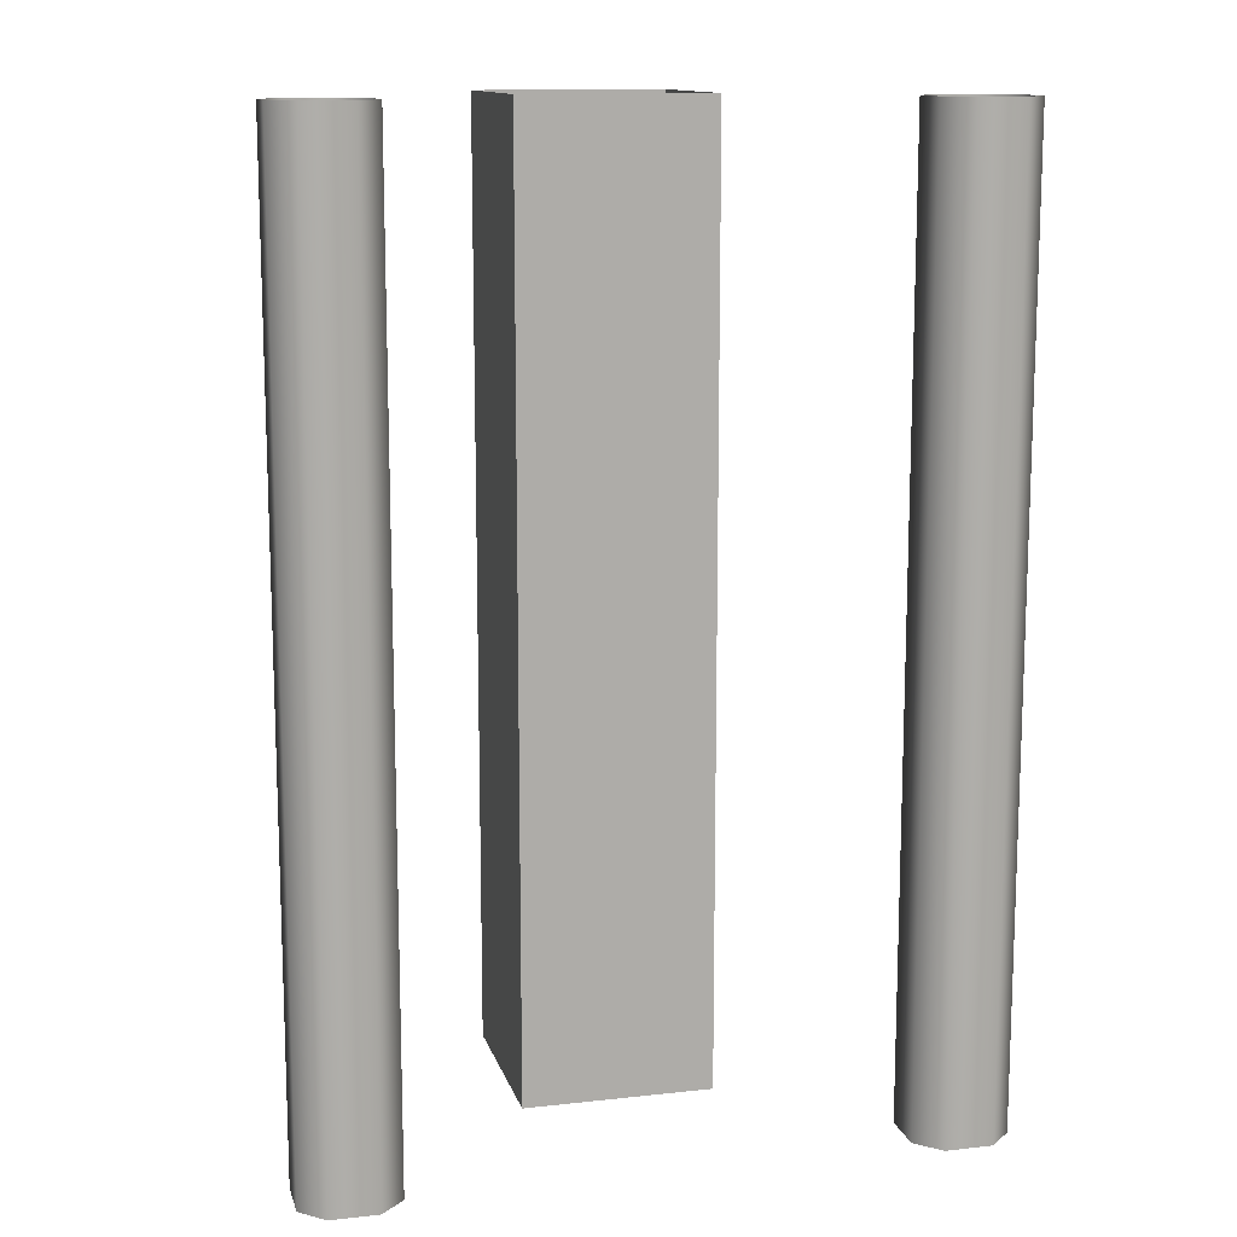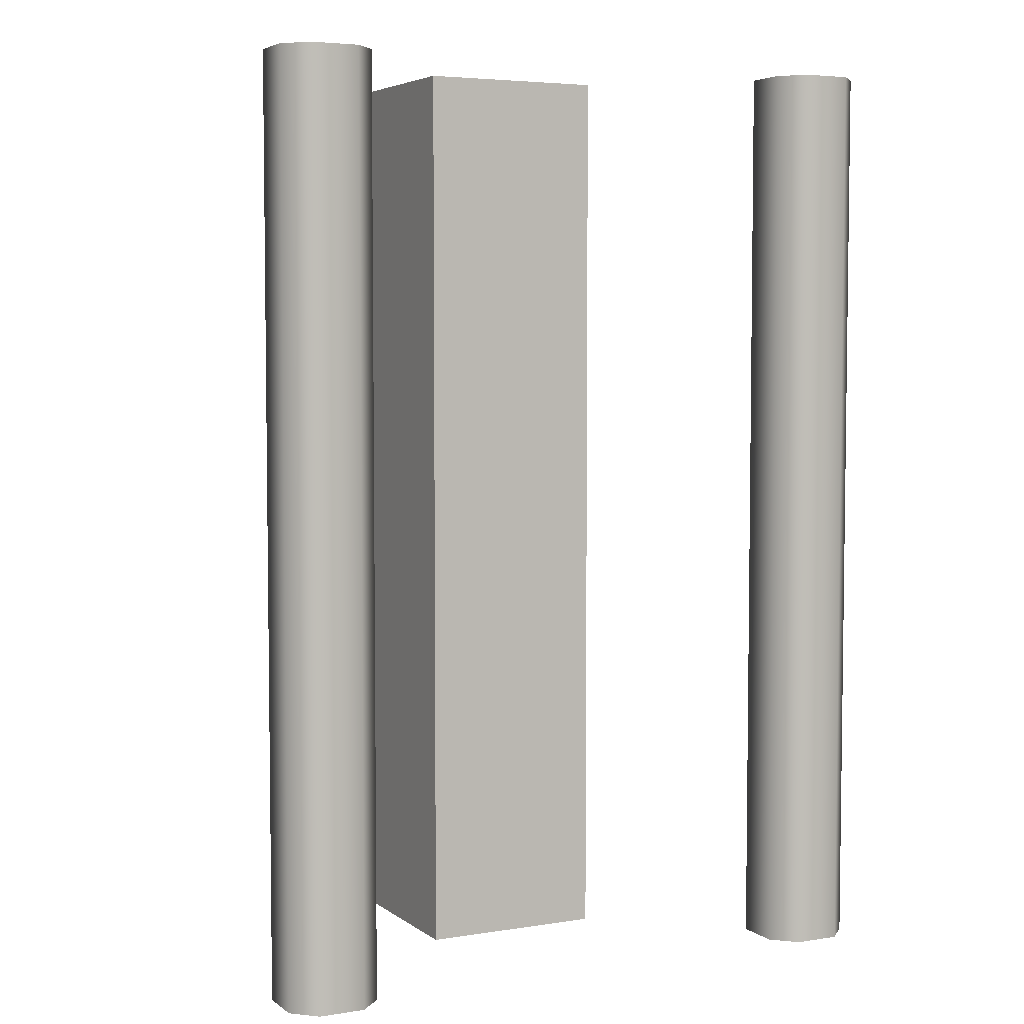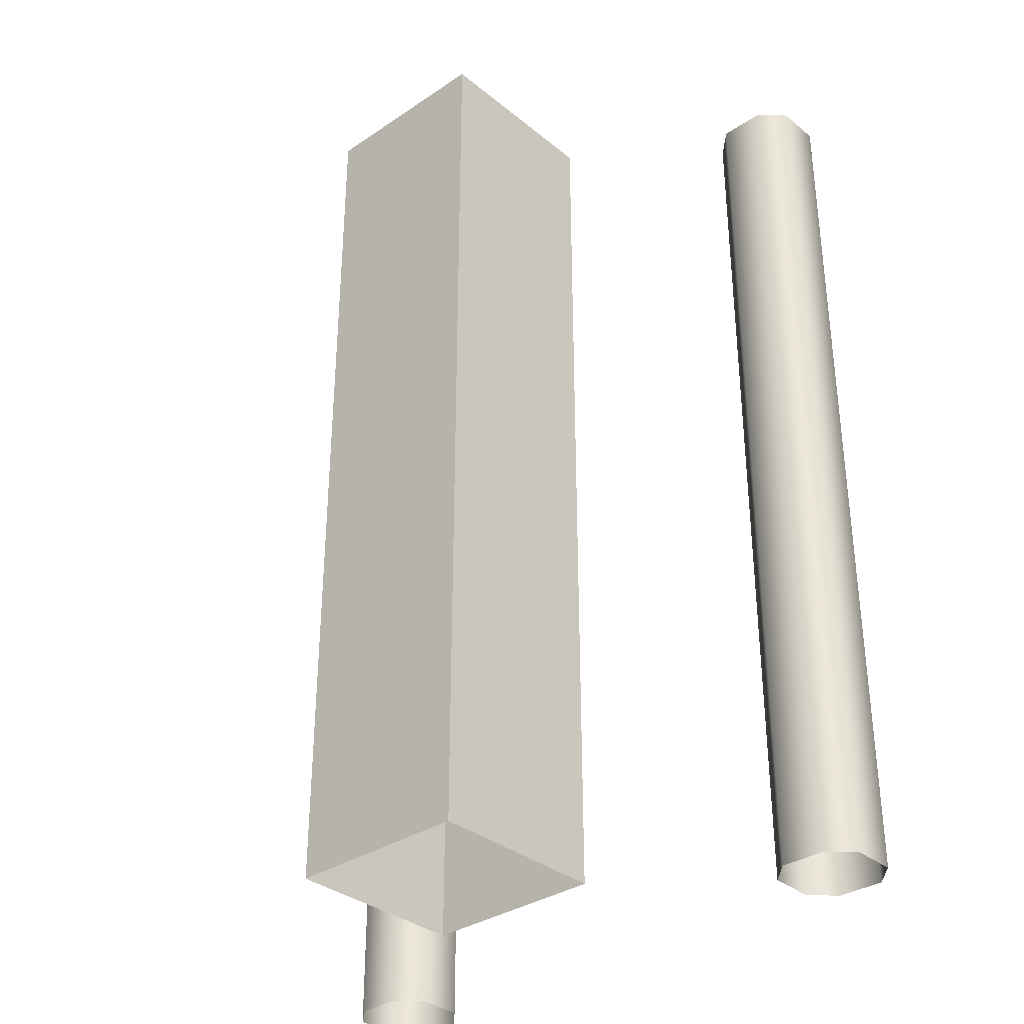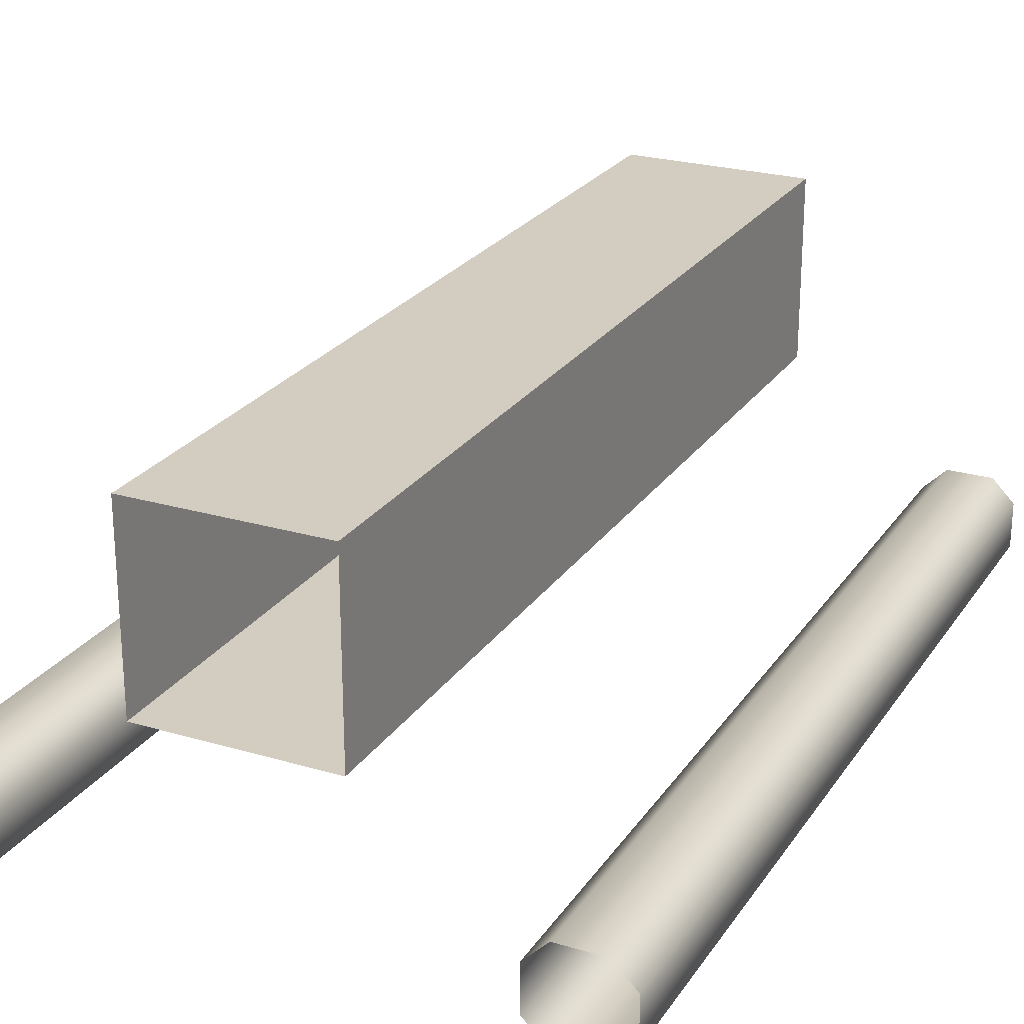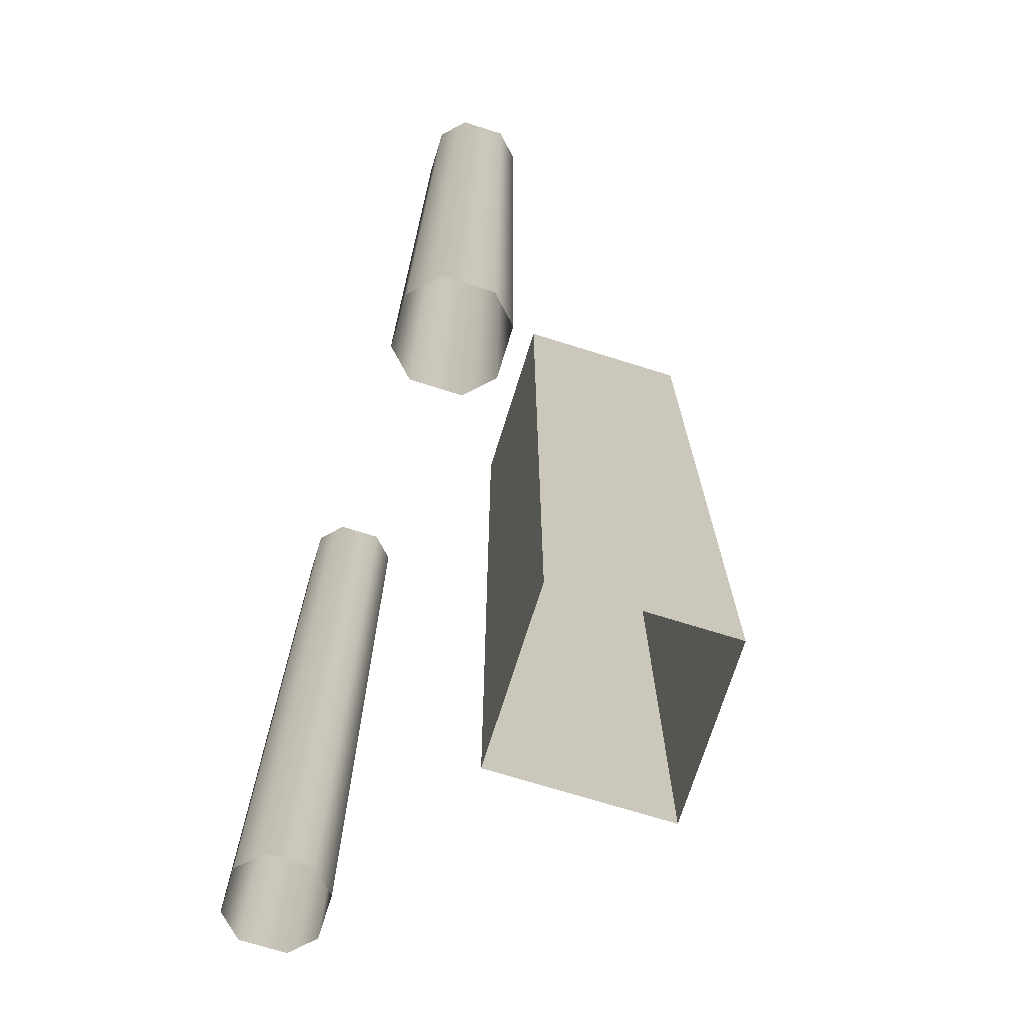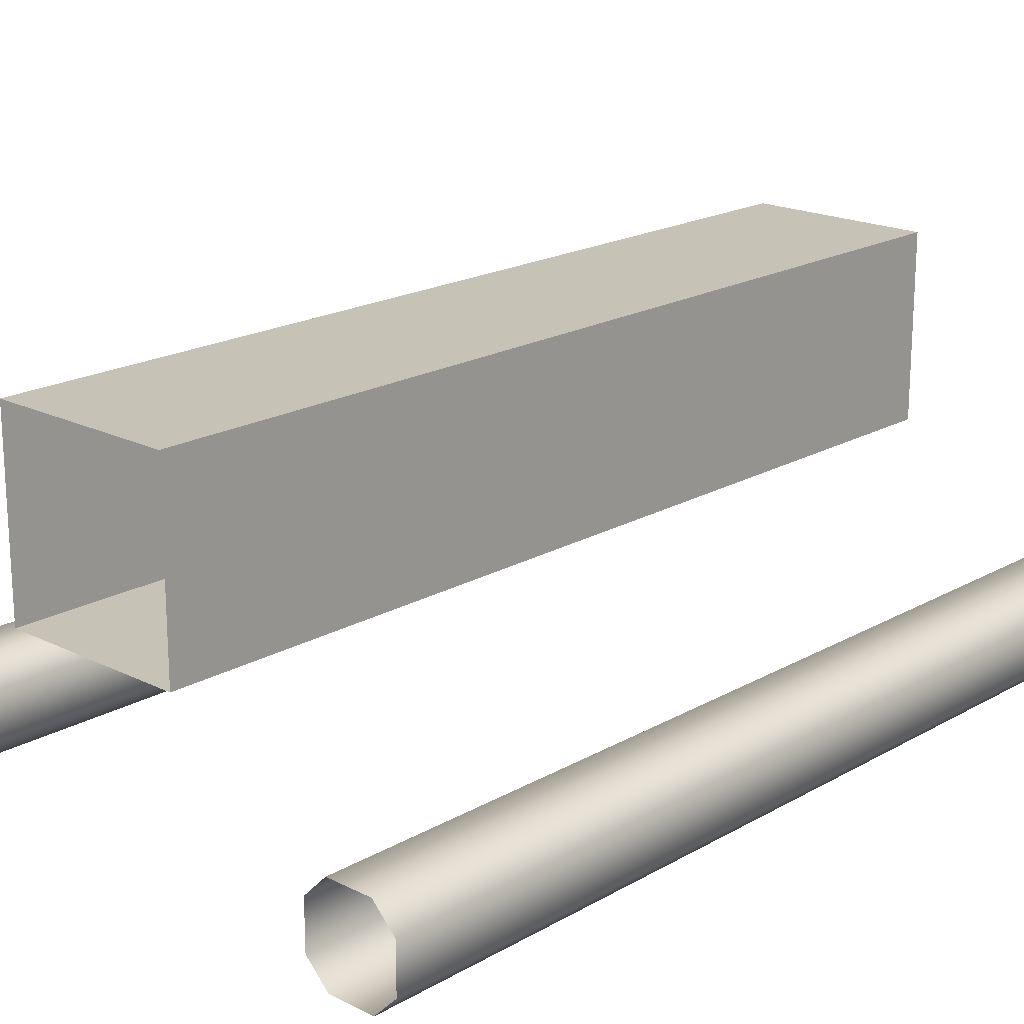
<metadata>
{"format":"obj","ext":"obj","renderer":"f3d","projection":"perspective","resolution":1024,"background":"white","views":[{"elev":12.8,"azim":-14.4,"up":"+Z"},{"elev":4.8,"azim":-26.8,"up":"+Z"},{"elev":-33.8,"azim":-137.6,"up":"+Z"},{"elev":24.4,"azim":-154.1,"up":"+Y"},{"elev":-71.8,"azim":72.7,"up":"+Z"},{"elev":19.1,"azim":-136.9,"up":"+Y"}]}
</metadata>
<code>
g coaster-hanging-track
v -0.35 0.025 -0.5 1 1 1
v -0.35 0.075 -0.5 1 1 1
v -0.35 0.025 0 1 1 1
v -0.35 0.075 0 1 1 1
v -0.35 0.025 0.5 1 1 1
v -0.35 0.075 0.5 1 1 1
v -0.275 0.1 -0.5 1 1 1
v -0.275 0.1 0 1 1 1
v -0.325 0.1 -0.5 1 1 1
v -0.325 0.1 0 1 1 1
v -0.275 0.1 0.5 1 1 1
v -0.325 0.1 0.5 1 1 1
v -0.275 0 0.5 1 1 1
v -0.275 0 0 1 1 1
v -0.325 0 0.5 1 1 1
v -0.325 0 0 1 1 1
v -0.275 0 -0.5 1 1 1
v -0.325 0 -0.5 1 1 1
v -0.25 0.025 -0.5 1 1 1
v -0.25 0.025 0 1 1 1
v -0.25 0.025 0.5 1 1 1
v -0.25 0.075 -0.5 1 1 1
v -0.25 0.075 0 1 1 1
v -0.25 0.075 0.5 1 1 1
v 0.25 0.025 -0.5 1 1 1
v 0.25 0.075 -0.5 1 1 1
v 0.25 0.025 1.444e-15 1 1 1
v 0.25 0.075 1.444e-15 1 1 1
v 0.25 0.025 0.5 1 1 1
v 0.25 0.075 0.5 1 1 1
v 0.35 0.075 -0.5 1 1 1
v 0.35 0.025 -0.5 1 1 1
v 0.35 0.075 1.444e-15 1 1 1
v 0.35 0.025 1.444e-15 1 1 1
v 0.35 0.075 0.5 1 1 1
v 0.35 0.025 0.5 1 1 1
v 0.325 0.1 -0.5 1 1 1
v 0.325 0.1 1.444e-15 1 1 1
v 0.275 0.1 -0.5 1 1 1
v 0.275 0.1 1.444e-15 1 1 1
v 0.325 0.1 0.5 1 1 1
v 0.275 0.1 0.5 1 1 1
v 0.325 0 0.5 1 1 1
v 0.325 0 1.444e-15 1 1 1
v 0.275 0 0.5 1 1 1
v 0.275 0 1.444e-15 1 1 1
v 0.325 0 -0.5 1 1 1
v 0.275 0 -0.5 1 1 1
v 0.1 0.2 0.5 1 1 1
v 0.1 0.2 -7.219e-16 1 1 1
v -0.1 0.2 0.5 1 1 1
v -0.1 0.2 -7.219e-16 1 1 1
v 0.1 0.2 -0.5 1 1 1
v -0.1 0.2 -0.5 1 1 1
v -0.1 0.4 0.5 1 1 1
v -0.1 0.4 -7.219e-16 1 1 1
v 0.1 0.4 0.5 1 1 1
v 0.1 0.4 -7.219e-16 1 1 1
v -0.1 0.4 -0.5 1 1 1
v 0.1 0.4 -0.5 1 1 1
f 3 2 1
f 2 3 4
f 5 4 3
f 4 5 6
f 9 8 7
f 8 9 10
f 10 11 8
f 11 10 12
f 15 14 13
f 14 15 16
f 16 17 14
f 17 16 18
f 18 3 1
f 3 18 16
f 16 5 3
f 5 16 15
f 19 14 17
f 14 19 20
f 20 13 14
f 13 20 21
f 7 23 22
f 23 7 8
f 8 24 23
f 24 8 11
f 12 4 6
f 4 12 10
f 10 2 4
f 2 10 9
f 20 24 21
f 24 20 23
f 19 23 20
f 23 19 22
f 27 26 25
f 26 27 28
f 29 28 27
f 28 29 30
f 33 32 31
f 32 33 34
f 35 34 33
f 34 35 36
f 39 38 37
f 38 39 40
f 40 41 38
f 41 40 42
f 45 44 43
f 44 45 46
f 46 47 44
f 47 46 48
f 26 40 39
f 40 26 28
f 28 42 40
f 42 28 30
f 48 27 25
f 27 48 46
f 46 29 27
f 29 46 45
f 32 44 47
f 44 32 34
f 34 43 44
f 43 34 36
f 35 38 41
f 38 35 33
f 33 37 38
f 37 33 31
f 51 50 49
f 50 51 52
f 52 53 50
f 53 52 54
f 57 56 55
f 56 57 58
f 58 59 56
f 59 58 60
f 50 57 49
f 57 50 58
f 53 58 50
f 58 53 60
f 56 51 55
f 51 56 52
f 59 52 56
f 52 59 54
g coaster-hanging-track
f 3 2 1
f 2 3 4
f 5 4 3
f 4 5 6
f 9 8 7
f 8 9 10
f 10 11 8
f 11 10 12
f 15 14 13
f 14 15 16
f 16 17 14
f 17 16 18
f 18 3 1
f 3 18 16
f 16 5 3
f 5 16 15
f 19 14 17
f 14 19 20
f 20 13 14
f 13 20 21
f 7 23 22
f 23 7 8
f 8 24 23
f 24 8 11
f 12 4 6
f 4 12 10
f 10 2 4
f 2 10 9
f 20 24 21
f 24 20 23
f 19 23 20
f 23 19 22
f 27 26 25
f 26 27 28
f 29 28 27
f 28 29 30
f 33 32 31
f 32 33 34
f 35 34 33
f 34 35 36
f 39 38 37
f 38 39 40
f 40 41 38
f 41 40 42
f 45 44 43
f 44 45 46
f 46 47 44
f 47 46 48
f 26 40 39
f 40 26 28
f 28 42 40
f 42 28 30
f 48 27 25
f 27 48 46
f 46 29 27
f 29 46 45
f 32 44 47
f 44 32 34
f 34 43 44
f 43 34 36
f 35 38 41
f 38 35 33
f 33 37 38
f 37 33 31
f 51 50 49
f 50 51 52
f 52 53 50
f 53 52 54
f 57 56 55
f 56 57 58
f 58 59 56
f 59 58 60
f 50 57 49
f 57 50 58
f 53 58 50
f 58 53 60
f 56 51 55
f 51 56 52
f 59 52 56
f 52 59 54

</code>
